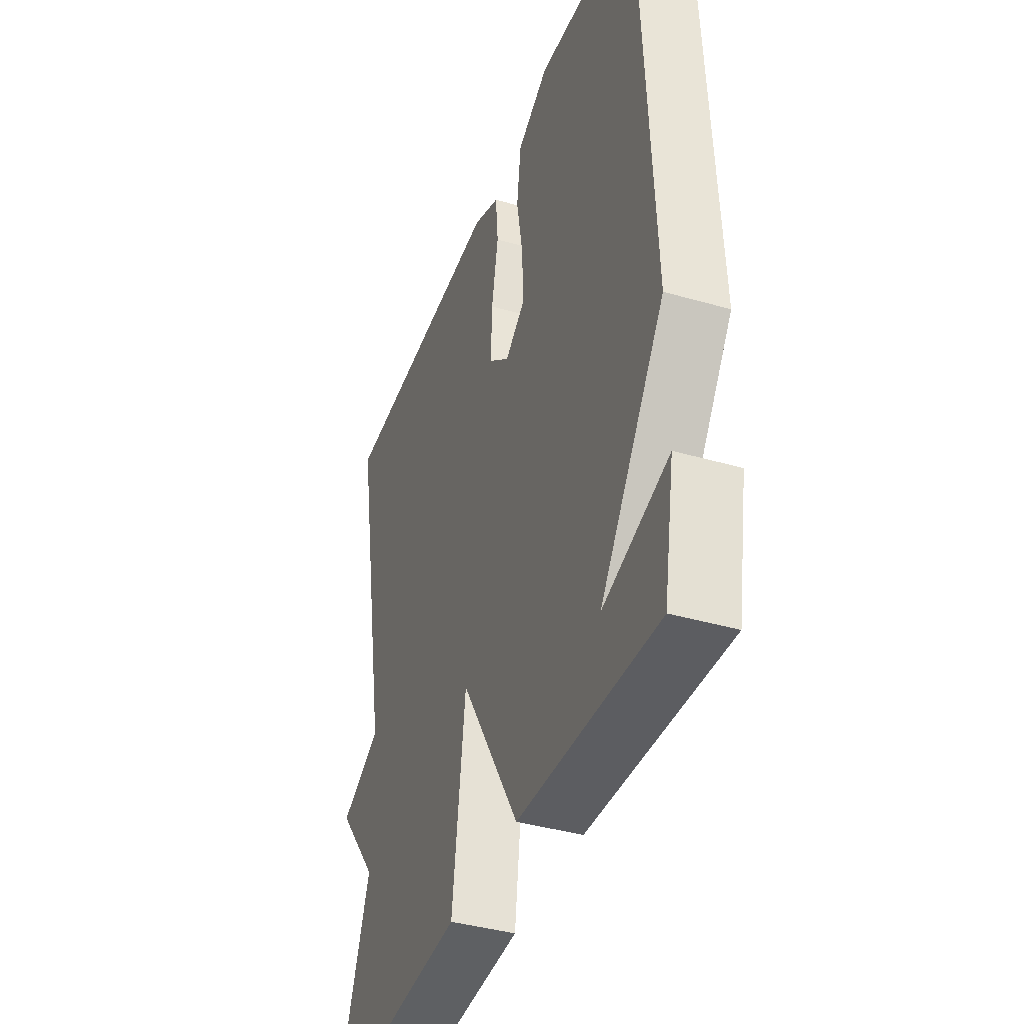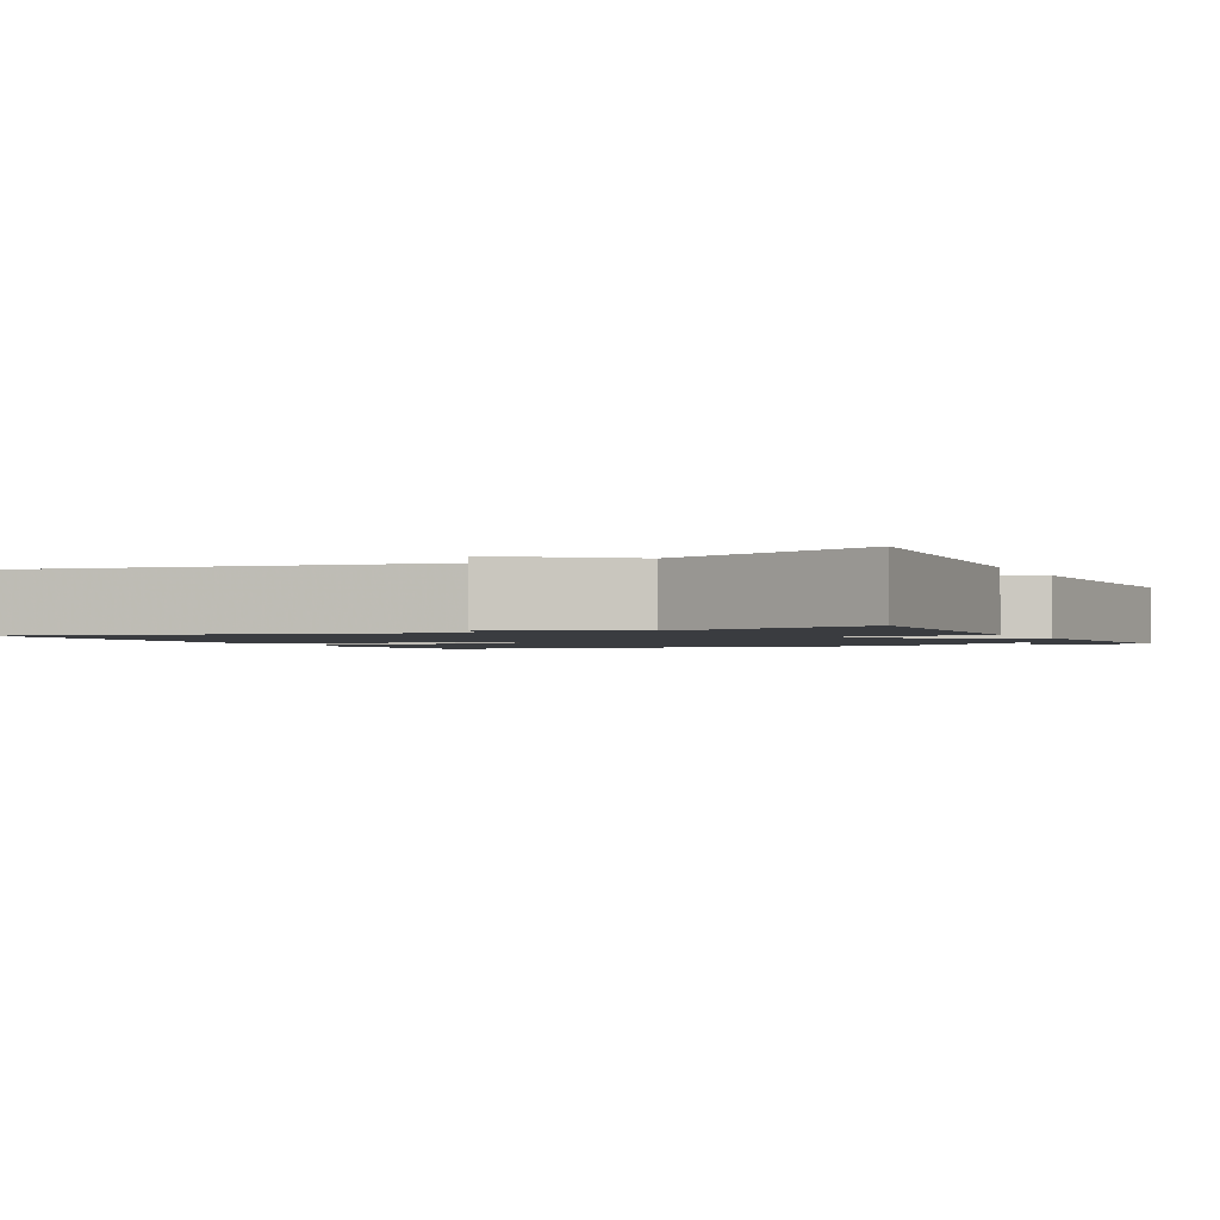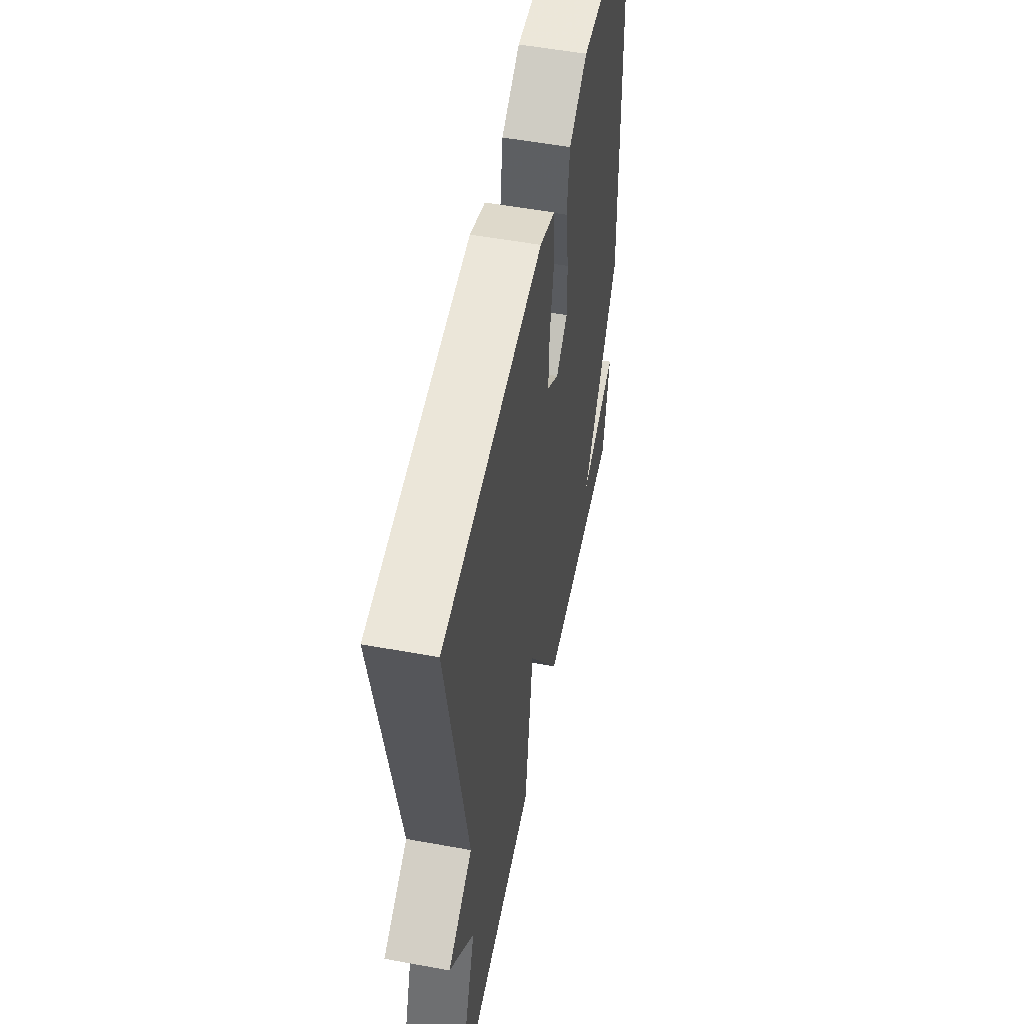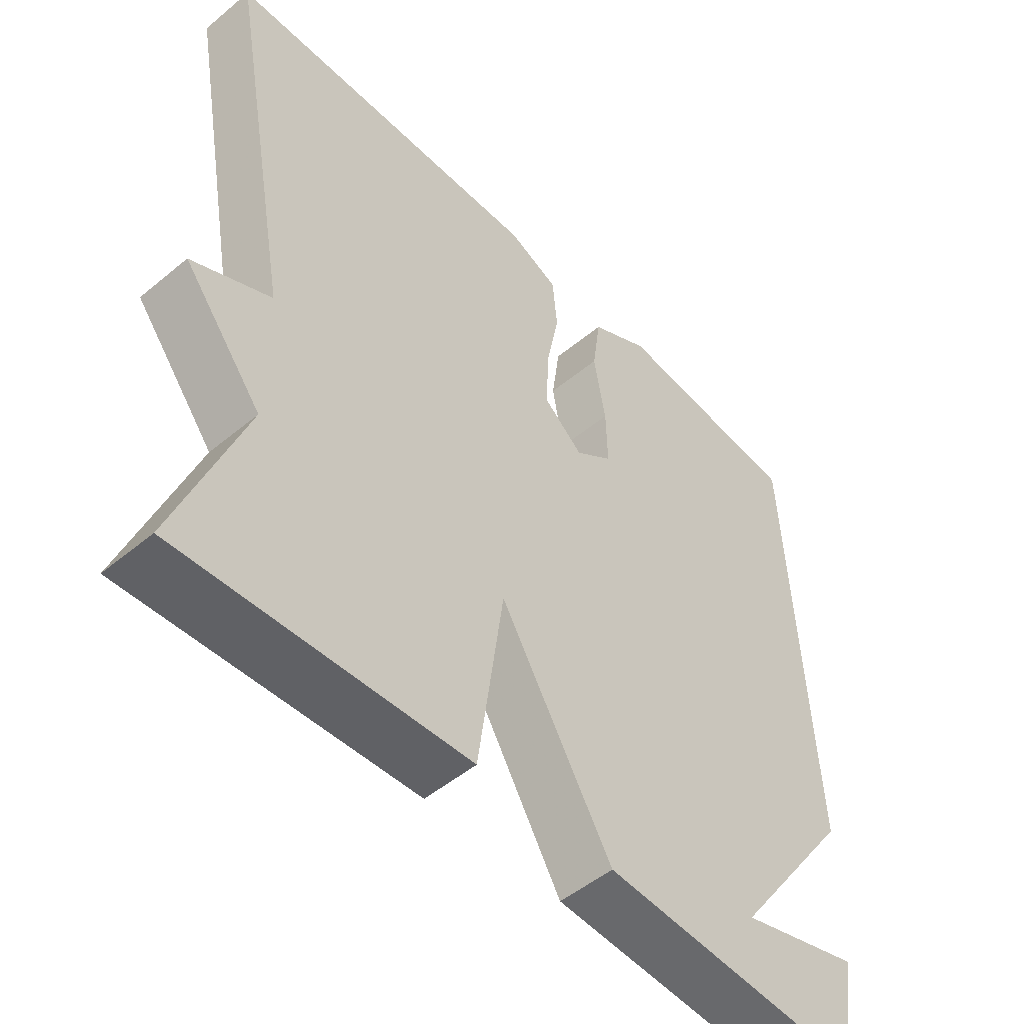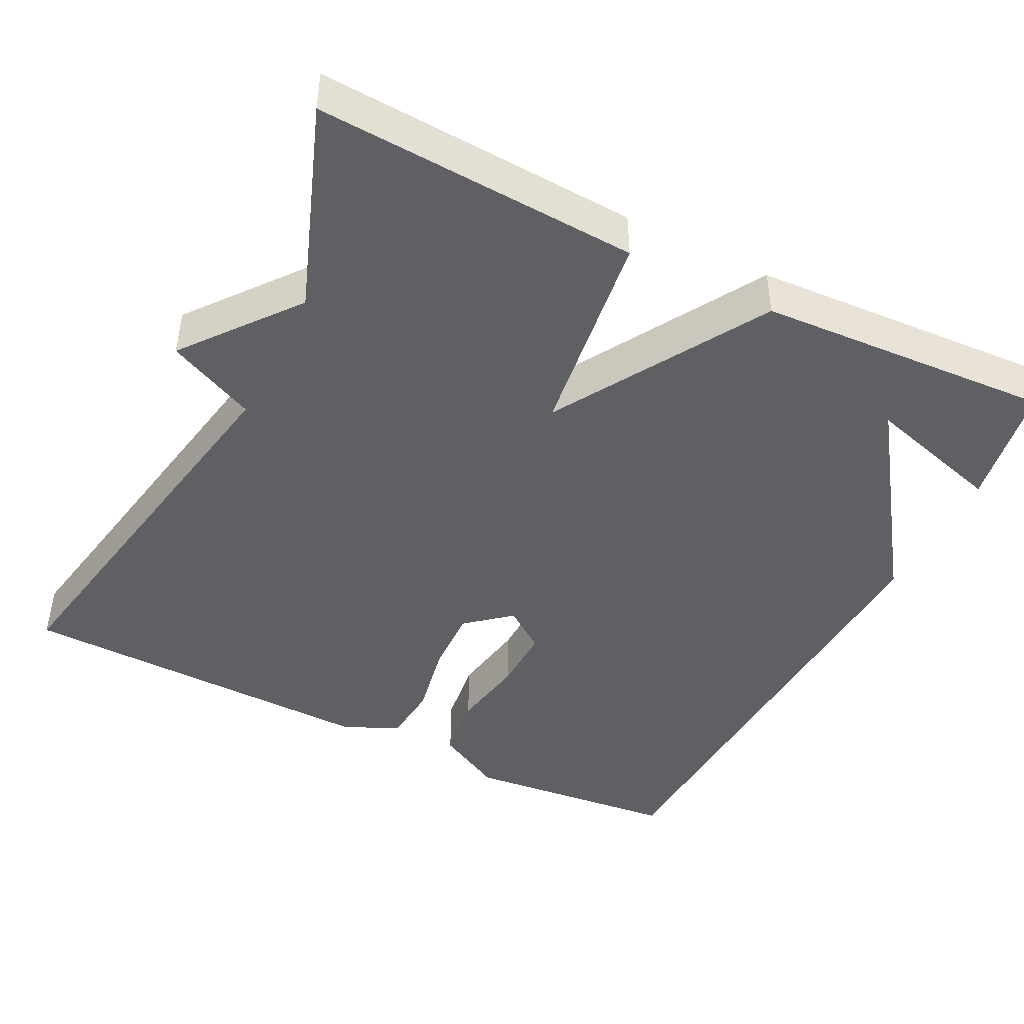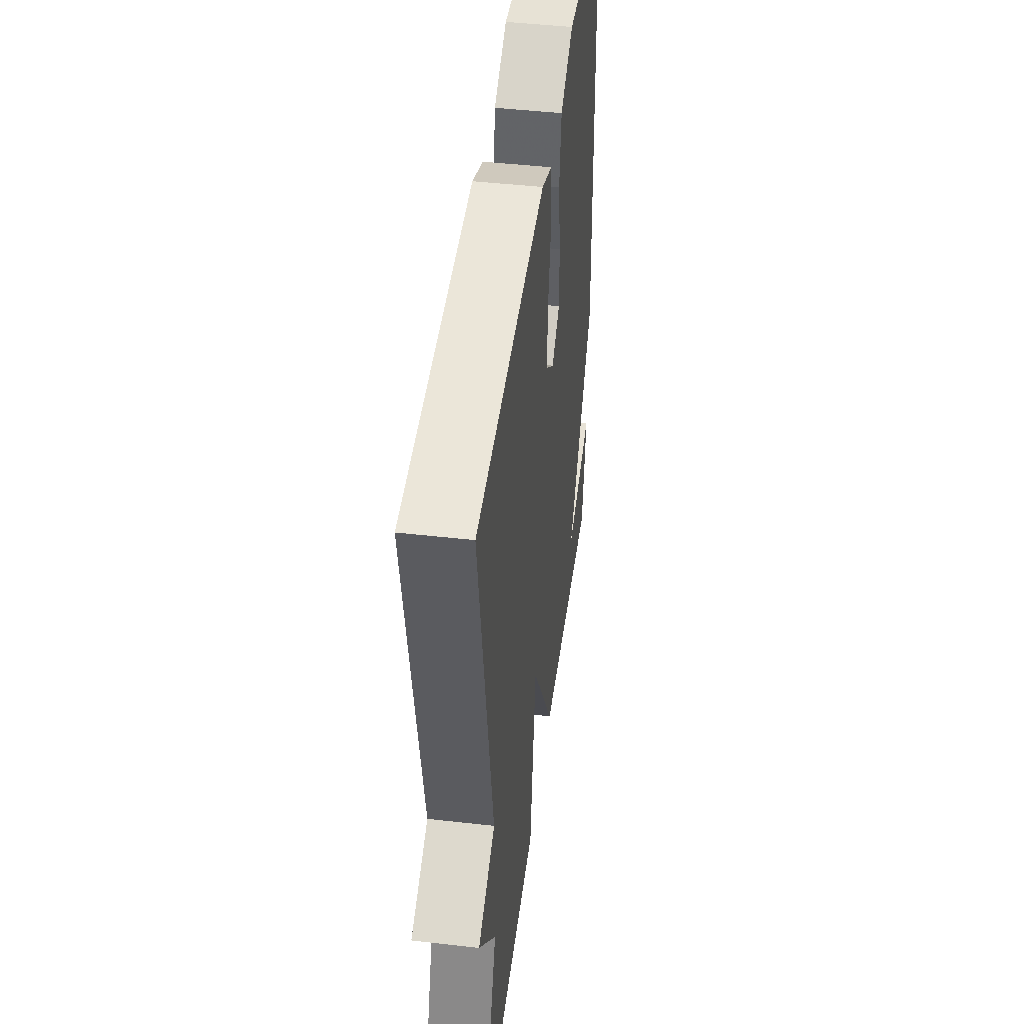
<metadata>
{"format":"obj","ext":"obj","renderer":"f3d","projection":"perspective","resolution":1024,"background":"white","views":[{"elev":-40.0,"azim":-109.6,"up":"+Z"},{"elev":-1.8,"azim":115.5,"up":"+Y"},{"elev":54.3,"azim":101.0,"up":"+Z"},{"elev":-50.6,"azim":132.2,"up":"+Z"},{"elev":-44.5,"azim":153.3,"up":"+Y"},{"elev":45.8,"azim":97.5,"up":"+Z"}]}
</metadata>
<code>
v -0.5 0.07 0.5
v -0.222 0.07 0.528
v -0.135 0.07 0.481
v -0.123 0.07 0.393
v -0.14 0.07 0.294
v -0.142 0.07 0.21
v -0.087 0.07 0.17
v -0.03 0.07 0.218
v -0.033 0.07 0.305
v -0.052 0.07 0.402
v -0.045 0.07 0.48
v 0.028 0.07 0.512
v 0.5 0.07 0.5
v 0.402 0.07 -0.032
v 0.517 0.07 -0.086
v 0.402 0.07 -0.232
v 0.5 0.07 -0.5
v 0.083 0.07 -0.478
v 0.046 0.07 -0.205
v -0.117 0.07 -0.478
v -0.5 0.07 -0.5
v -0.529 0.07 -0.338
v -0.35 0.07 -0.389
v -0.529 0.07 -0.138
v -0.5 0 0.5
v -0.222 0 0.528
v -0.135 0 0.481
v -0.123 0 0.393
v -0.14 0 0.294
v -0.142 0 0.21
v -0.087 0 0.17
v -0.03 0 0.218
v -0.033 0 0.305
v -0.052 0 0.402
v -0.045 0 0.48
v 0.028 0 0.512
v 0.5 0 0.5
v 0.402 0 -0.032
v 0.517 0 -0.086
v 0.402 0 -0.232
v 0.5 0 -0.5
v 0.083 0 -0.478
v 0.046 0 -0.205
v -0.117 0 -0.478
v -0.5 0 -0.5
v -0.529 0 -0.338
v -0.35 0 -0.389
v -0.529 0 -0.138
f 3 4 5
f 2 3 5
f 1 2 5
f 24 1 5
f 23 24 5
f 20 21 22 23
f 19 20 23
f 16 17 18 19
f 14 15 16 19
f 12 13 14
f 11 12 14
f 10 11 14
f 9 10 14
f 8 9 14 19
f 7 8 19 23
f 23 5 6
f 6 7 23
f 29 28 27
f 29 27 26
f 29 26 25
f 29 25 48
f 29 48 47
f 47 46 45 44
f 47 44 43
f 43 42 41 40
f 43 40 39 38
f 38 37 36
f 38 36 35
f 38 35 34
f 38 34 33
f 43 38 33 32
f 47 43 32 31
f 30 29 47
f 47 31 30
f 1 25 26 2
f 2 26 27 3
f 3 27 28 4
f 4 28 29 5
f 5 29 30 6
f 6 30 31 7
f 7 31 32 8
f 8 32 33 9
f 9 33 34 10
f 10 34 35 11
f 11 35 36 12
f 12 36 37 13
f 13 37 38 14
f 14 38 39 15
f 15 39 40 16
f 16 40 41 17
f 17 41 42 18
f 18 42 43 19
f 19 43 44 20
f 20 44 45 21
f 21 45 46 22
f 22 46 47 23
f 23 47 48 24
f 24 48 25 1

</code>
